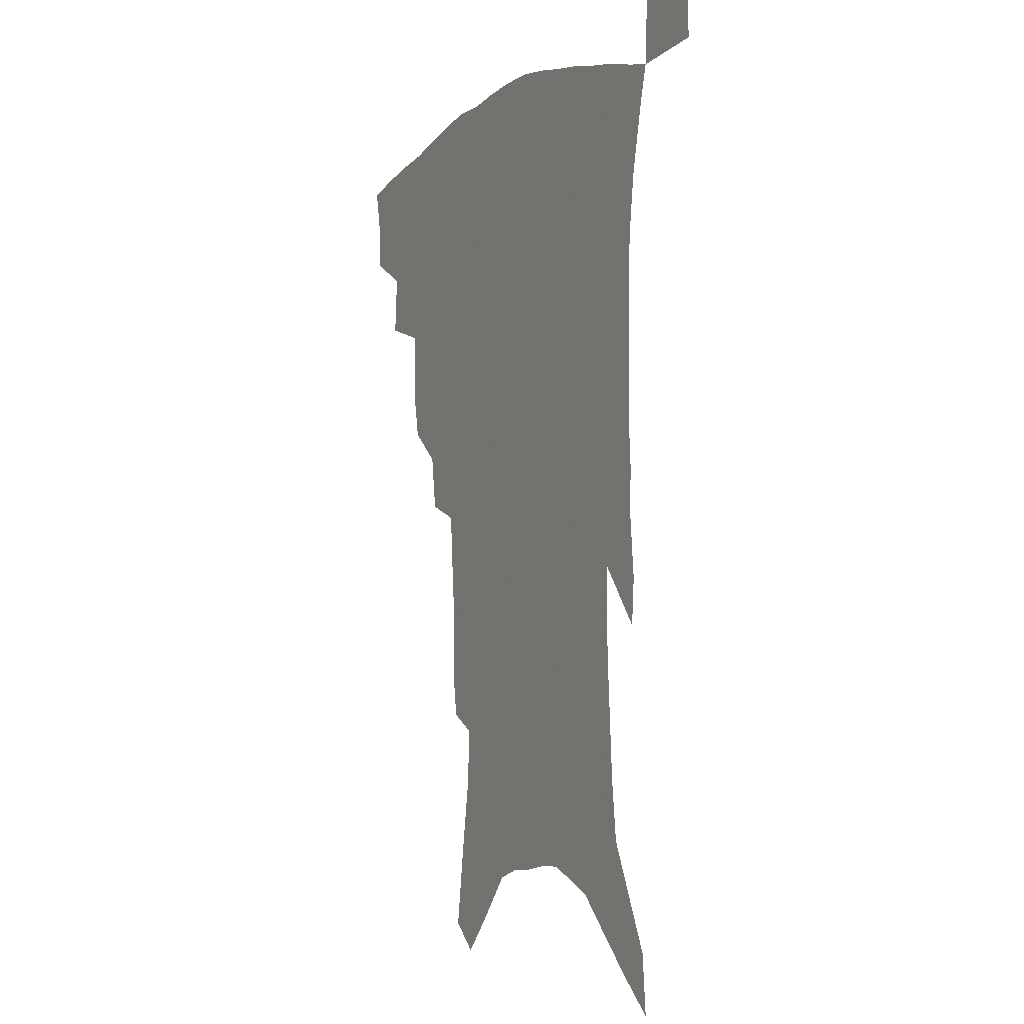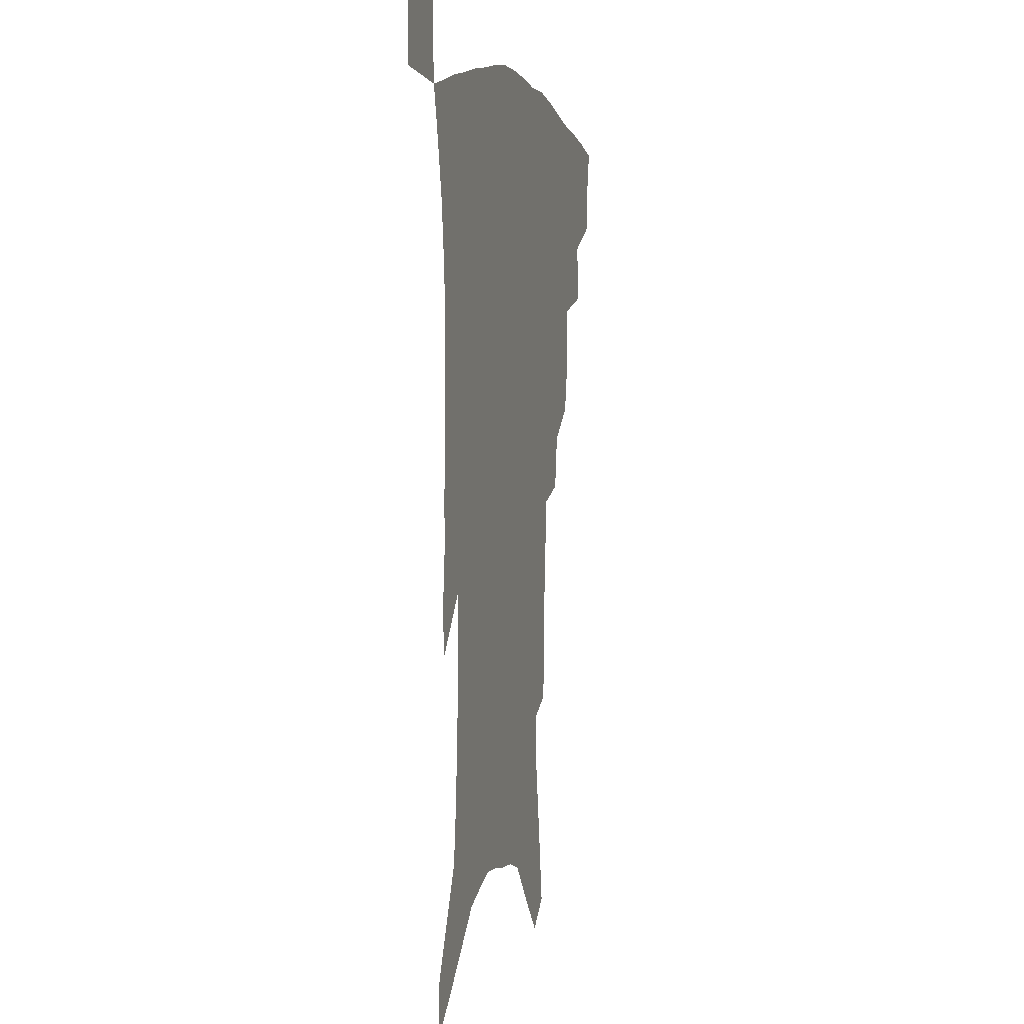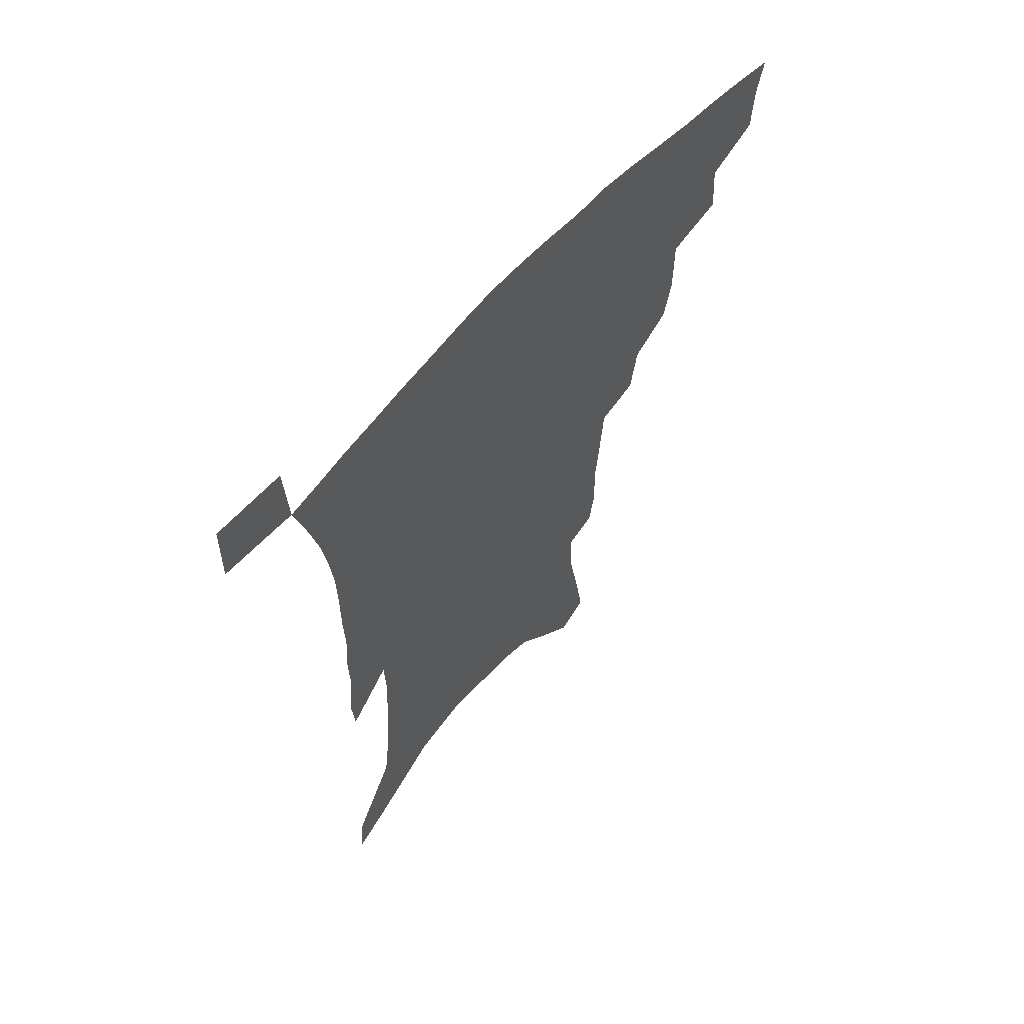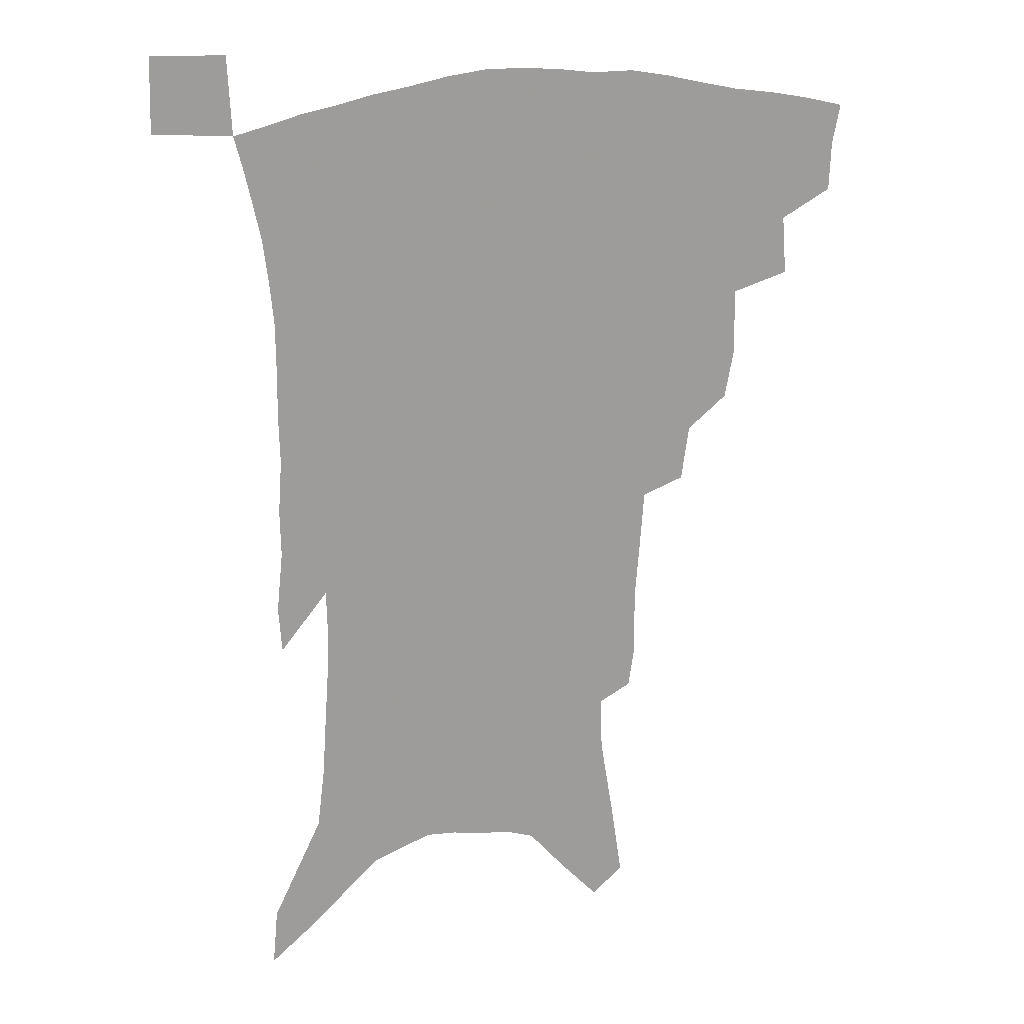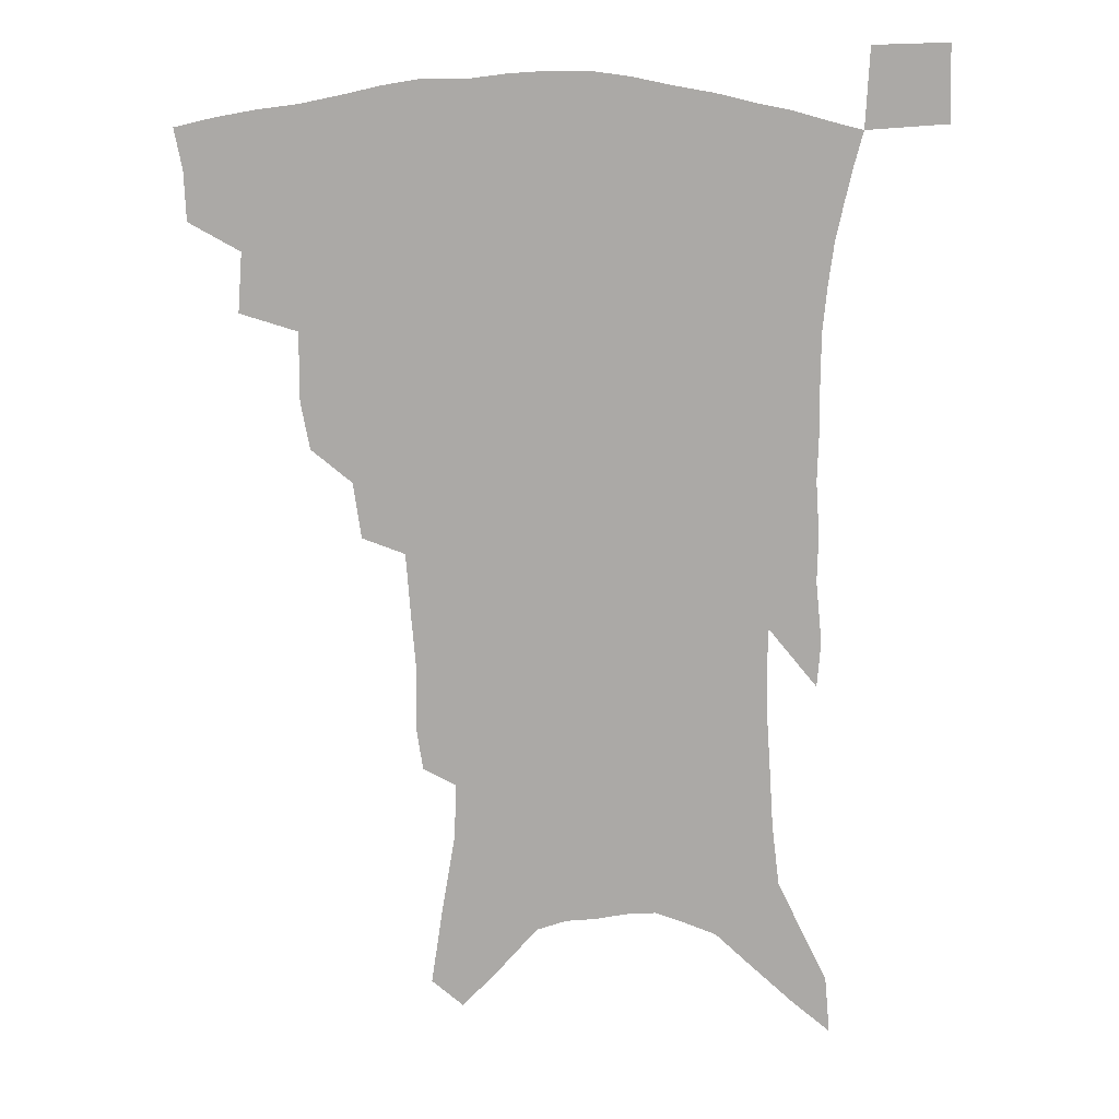
<metadata>
{"format":"obj","ext":"obj","renderer":"f3d","projection":"perspective","resolution":1024,"background":"white","views":[{"elev":-4.6,"azim":62.9,"up":"+Y"},{"elev":2.9,"azim":104.9,"up":"+Y"},{"elev":63.2,"azim":131.7,"up":"+Y"},{"elev":18.9,"azim":162.3,"up":"+Y"},{"elev":14.1,"azim":1.9,"up":"+Y"}]}
</metadata>
<code>
v 447.8 390.9 0
v 447 408.4 0
v 444.2 422.9 0
v 464.5 359.5 0
v 466.1 380.8 0
v 463.7 396.1 0
v 461.3 411.1 0
v 458.2 426.3 0
v 488.3 311.6 0
v 485 328.5 0
v 485.1 353.2 0
v 483.1 370.1 0
v 481.4 385.6 0
v 478.3 399.7 0
v 475.5 414.1 0
v 472.4 428.9 0
v 505.7 279.9 0
v 502.8 299.8 0
v 501.5 321.5 0
v 499.9 340.1 0
v 499.5 360.3 0
v 497.5 375 0
v 495.2 388.8 0
v 492.6 402.5 0
v 490 416.5 0
v 487.5 430.9 0
v 526.2 194.3 0
v 524 209.3 0
v 524.3 232.1 0
v 522.7 251.4 0
v 521 274.2 0
v 517.9 292.5 0
v 517.8 317.2 0
v 515.9 333 0
v 513.7 347.8 0
v 512.5 363.8 0
v 510.8 378 0
v 508.6 391.4 0
v 506.3 405 0
v 504 419 0
v 501.5 433.9 0
v 528.4 111.6 0
v 532.4 138.6 0
v 537.4 168.6 0
v 538 188.1 0
v 538.2 210.7 0
v 536.7 227.9 0
v 535.7 247.4 0
v 534 266.7 0
v 531.9 284.5 0
v 529.8 301.3 0
v 529.4 322.5 0
v 527.8 337.2 0
v 526.8 353 0
v 525.2 366.5 0
v 524 380.5 0
v 521.8 393.6 0
v 520 407.2 0
v 517.9 420.9 0
v 515.4 437.1 0
v 539.8 102.1 0
v 543.4 129.4 0
v 546.8 156 0
v 548.7 179 0
v 548.7 198.8 0
v 549.2 223.9 0
v 547.8 240.9 0
v 546 256.7 0
v 544 271.8 0
v 542.6 290.5 0
v 541.9 310.2 0
v 540.9 326.1 0
v 540 341.3 0
v 539.3 356.2 0
v 538.2 369.4 0
v 537.5 382.8 0
v 535.5 395.6 0
v 533.7 409.2 0
v 531.6 423.8 0
v 529.4 439.4 0
v 553.5 116.6 0
v 557.2 145.3 0
v 559.9 171.6 0
v 559.5 188.8 0
v 558.8 206.7 0
v 559.1 231.6 0
v 557.8 247.8 0
v 556.7 265.7 0
v 554.7 279.3 0
v 553.6 296.8 0
v 553.1 314.8 0
v 552.4 329.9 0
v 552 344.9 0
v 551.4 358.4 0
v 550.9 371.8 0
v 549.9 384.2 0
v 548.8 396.9 0
v 548.1 410 0
v 546.3 424 0
v 544.3 439.3 0
v 567.2 132.5 0
v 569.4 157.5 0
v 569.5 175.5 0
v 569.2 193.5 0
v 569.2 216.1 0
v 568.4 233.2 0
v 567.5 252.1 0
v 566.4 268.3 0
v 565.2 284.5 0
v 564.5 301.9 0
v 564.1 318.4 0
v 563.3 330.9 0
v 563.5 346.8 0
v 563.4 360.6 0
v 563.1 373 0
v 562.2 385.1 0
v 562.1 397.9 0
v 561.4 410.8 0
v 560 424.7 0
v 558 441.1 0
v 578.1 136.1 0
v 579.6 161.8 0
v 579.7 181.8 0
v 578.7 196 0
v 578.7 218.5 0
v 577.9 235.9 0
v 577.1 252.5 0
v 576.2 269.4 0
v 575.3 284.3 0
v 574.9 301.4 0
v 574.7 319.2 0
v 575 335.2 0
v 574.6 347.5 0
v 574.8 361 0
v 575.2 373.9 0
v 575 385.9 0
v 575.3 398.4 0
v 575 411 0
v 573.3 425.9 0
v 571.7 442 0
v 588.9 137 0
v 589.6 163.3 0
v 589.3 183 0
v 588.9 204.4 0
v 588.3 221 0
v 587.7 240.9 0
v 586.9 255.7 0
v 586.4 274.5 0
v 586 289.3 0
v 585.5 304.7 0
v 585.5 321.6 0
v 585.6 336.1 0
v 586 349.2 0
v 586.5 362.8 0
v 586.8 373.9 0
v 587.8 386.8 0
v 587.9 398.7 0
v 587.8 410.9 0
v 586.6 426.1 0
v 585.4 442.1 0
v 599.8 139 0
v 599.6 162.5 0
v 599 182.9 0
v 598.7 200.9 0
v 598 219.3 0
v 597.3 238.6 0
v 596.6 257 0
v 596.6 271.5 0
v 595.9 291.2 0
v 595.9 305.1 0
v 595.9 321.2 0
v 596.3 333.9 0
v 596.9 349.2 0
v 597.5 361.6 0
v 598.8 375 0
v 599.7 386.8 0
v 600.2 398.5 0
v 600.3 411.5 0
v 600 425.4 0
v 599.6 440.2 0
v 610.6 139.6 0
v 610.1 158.3 0
v 608.9 181.1 0
v 608.3 200.2 0
v 607.4 219.8 0
v 606.8 239.1 0
v 606.6 254.5 0
v 606.3 271.9 0
v 606.3 287.9 0
v 606.1 304.2 0
v 606.3 319.6 0
v 606.9 336.2 0
v 607.6 348.3 0
v 608.6 360.4 0
v 609.8 374.2 0
v 611.1 386.1 0
v 612.3 397.7 0
v 613.9 409.8 0
v 614.3 422.8 0
v 614.3 437.1 0
v 621.7 135.8 0
v 620.4 156.6 0
v 619.8 174.1 0
v 618.5 196.1 0
v 616.8 220.5 0
v 616.3 238.2 0
v 616.5 253 0
v 615.9 271.5 0
v 616.8 283.9 0
v 616.7 300.6 0
v 617 315.7 0
v 617 334.8 0
v 618 348.1 0
v 619.4 359.5 0
v 620.9 372.2 0
v 622.4 384.2 0
v 624.2 396.3 0
v 626.4 408.2 0
v 627.4 420.7 0
v 627.8 434.8 0
v 632.8 131.5 0
v 631.6 151 0
v 629.5 174.2 0
v 628.8 192 0
v 627.4 213.2 0
v 626.7 232.1 0
v 627.3 246.6 0
v 626.6 265.7 0
v 626.7 282.1 0
v 626.9 298.1 0
v 627.3 313.6 0
v 628.3 328.2 0
v 628.5 344.7 0
v 630.3 356.8 0
v 631.8 369.9 0
v 633.6 383.4 0
v 635.7 394.4 0
v 637.9 406.6 0
v 639.9 418.3 0
v 641.3 431.6 0
v 646.8 118.5 0
v 644 142 0
v 641.4 165 0
v 640.1 184.4 0
v 637.7 207.8 0
v 637.5 224.7 0
v 637.6 241.3 0
v 637.2 259.6 0
v 637.1 277.1 0
v 638.1 291.7 0
v 637.7 309.6 0
v 639 323.3 0
v 639.4 339.7 0
v 641 353.3 0
v 642.8 366.1 0
v 644.5 380.4 0
v 647 392.6 0
v 649.3 404.4 0
v 651.7 416 0
v 653.7 429.1 0
v 661 105.6 0
v 657.8 129.6 0
v 655.3 151.5 0
v 652.7 173.6 0
v 651.4 193.2 0
v 650.1 212.8 0
v 649.3 231.3 0
v 649.8 247.9 0
v 650.4 264.8 0
v 650 282.9 0
v 649.7 300.6 0
v 650.2 316.4 0
v 652.5 329.5 0
v 652.1 348.1 0
v 653.5 363 0
v 655 378 0
v 658.1 389.4 0
v 660.6 401.9 0
v 663.4 413.6 0
v 666.2 425.6 0
v 675.2 93.83 0
v 673.3 114.6 0
v 667.2 226.7 0
v 668.4 243.1 0
v 666.2 265.2 0
v 666.6 282 0
v 665.3 301.5 0
v 665.8 317.8 0
v 665.6 336.1 0
v 665.8 354 0
v 667.3 369.6 0
v 669.3 385 0
v 672.2 398 0
v 675 410.6 0
v 678.2 422.6 0
v 679.6 450.7 0
v 706.9 424.6 0
v 706.2 451.5 0
f 5 6 1
f 1 6 2
f 6 7 2
f 2 7 3
f 7 8 3
f 11 12 4
f 4 12 5
f 12 13 5
f 5 13 6
f 13 14 6
f 6 14 7
f 14 15 7
f 7 15 8
f 15 16 8
f 18 19 9
f 9 19 10
f 19 20 10
f 10 20 11
f 20 21 11
f 11 21 12
f 21 22 12
f 12 22 13
f 22 23 13
f 13 23 14
f 23 24 14
f 14 24 15
f 24 25 15
f 15 25 16
f 25 26 16
f 31 32 17
f 17 32 18
f 32 33 18
f 18 33 19
f 33 34 19
f 19 34 20
f 34 35 20
f 20 35 21
f 35 36 21
f 21 36 22
f 36 37 22
f 22 37 23
f 37 38 23
f 23 38 24
f 38 39 24
f 24 39 25
f 39 40 25
f 25 40 26
f 40 41 26
f 45 46 27
f 27 46 28
f 46 47 28
f 28 47 29
f 47 48 29
f 29 48 30
f 48 49 30
f 30 49 31
f 49 50 31
f 31 50 32
f 50 51 32
f 32 51 33
f 51 52 33
f 33 52 34
f 52 53 34
f 34 53 35
f 53 54 35
f 35 54 36
f 54 55 36
f 36 55 37
f 55 56 37
f 37 56 38
f 56 57 38
f 38 57 39
f 57 58 39
f 39 58 40
f 58 59 40
f 40 59 41
f 59 60 41
f 61 62 42
f 42 62 43
f 62 63 43
f 43 63 44
f 63 64 44
f 44 64 45
f 64 65 45
f 45 65 46
f 65 66 46
f 46 66 47
f 66 67 47
f 47 67 48
f 67 68 48
f 48 68 49
f 68 69 49
f 49 69 50
f 69 70 50
f 50 70 51
f 70 71 51
f 51 71 52
f 71 72 52
f 52 72 53
f 72 73 53
f 53 73 54
f 73 74 54
f 54 74 55
f 74 75 55
f 55 75 56
f 75 76 56
f 56 76 57
f 76 77 57
f 57 77 58
f 77 78 58
f 58 78 59
f 78 79 59
f 59 79 60
f 79 80 60
f 61 81 62
f 81 82 62
f 62 82 63
f 82 83 63
f 63 83 64
f 83 84 64
f 64 84 65
f 84 85 65
f 65 85 66
f 85 86 66
f 66 86 67
f 86 87 67
f 67 87 68
f 87 88 68
f 68 88 69
f 88 89 69
f 69 89 70
f 89 90 70
f 70 90 71
f 90 91 71
f 71 91 72
f 91 92 72
f 72 92 73
f 92 93 73
f 73 93 74
f 93 94 74
f 74 94 75
f 94 95 75
f 75 95 76
f 95 96 76
f 76 96 77
f 96 97 77
f 77 97 78
f 97 98 78
f 78 98 79
f 98 99 79
f 79 99 80
f 99 100 80
f 81 101 82
f 101 102 82
f 82 102 83
f 102 103 83
f 83 103 84
f 103 104 84
f 84 104 85
f 104 105 85
f 85 105 86
f 105 106 86
f 86 106 87
f 106 107 87
f 87 107 88
f 107 108 88
f 88 108 89
f 108 109 89
f 89 109 90
f 109 110 90
f 90 110 91
f 110 111 91
f 91 111 92
f 111 112 92
f 92 112 93
f 112 113 93
f 93 113 94
f 113 114 94
f 94 114 95
f 114 115 95
f 95 115 96
f 115 116 96
f 96 116 97
f 116 117 97
f 97 117 98
f 117 118 98
f 98 118 99
f 118 119 99
f 99 119 100
f 119 120 100
f 101 121 102
f 121 122 102
f 102 122 103
f 122 123 103
f 103 123 104
f 123 124 104
f 104 124 105
f 124 125 105
f 105 125 106
f 125 126 106
f 106 126 107
f 126 127 107
f 107 127 108
f 127 128 108
f 108 128 109
f 128 129 109
f 109 129 110
f 129 130 110
f 110 130 111
f 130 131 111
f 111 131 112
f 131 132 112
f 112 132 113
f 132 133 113
f 113 133 114
f 133 134 114
f 114 134 115
f 134 135 115
f 115 135 116
f 135 136 116
f 116 136 117
f 136 137 117
f 117 137 118
f 137 138 118
f 118 138 119
f 138 139 119
f 119 139 120
f 139 140 120
f 121 141 122
f 141 142 122
f 122 142 123
f 142 143 123
f 123 143 124
f 143 144 124
f 124 144 125
f 144 145 125
f 125 145 126
f 145 146 126
f 126 146 127
f 146 147 127
f 127 147 128
f 147 148 128
f 128 148 129
f 148 149 129
f 129 149 130
f 149 150 130
f 130 150 131
f 150 151 131
f 131 151 132
f 151 152 132
f 132 152 133
f 152 153 133
f 133 153 134
f 153 154 134
f 134 154 135
f 154 155 135
f 135 155 136
f 155 156 136
f 136 156 137
f 156 157 137
f 137 157 138
f 157 158 138
f 138 158 139
f 158 159 139
f 139 159 140
f 159 160 140
f 141 161 142
f 161 162 142
f 142 162 143
f 162 163 143
f 143 163 144
f 163 164 144
f 144 164 145
f 164 165 145
f 145 165 146
f 165 166 146
f 146 166 147
f 166 167 147
f 147 167 148
f 167 168 148
f 148 168 149
f 168 169 149
f 149 169 150
f 169 170 150
f 150 170 151
f 170 171 151
f 151 171 152
f 171 172 152
f 152 172 153
f 172 173 153
f 153 173 154
f 173 174 154
f 154 174 155
f 174 175 155
f 155 175 156
f 175 176 156
f 156 176 157
f 176 177 157
f 157 177 158
f 177 178 158
f 158 178 159
f 178 179 159
f 159 179 160
f 179 180 160
f 161 181 162
f 181 182 162
f 162 182 163
f 182 183 163
f 163 183 164
f 183 184 164
f 164 184 165
f 184 185 165
f 165 185 166
f 185 186 166
f 166 186 167
f 186 187 167
f 167 187 168
f 187 188 168
f 168 188 169
f 188 189 169
f 169 189 170
f 189 190 170
f 170 190 171
f 190 191 171
f 171 191 172
f 191 192 172
f 172 192 173
f 192 193 173
f 173 193 174
f 193 194 174
f 174 194 175
f 194 195 175
f 175 195 176
f 195 196 176
f 176 196 177
f 196 197 177
f 177 197 178
f 197 198 178
f 178 198 179
f 198 199 179
f 179 199 180
f 199 200 180
f 181 201 182
f 201 202 182
f 182 202 183
f 202 203 183
f 183 203 184
f 203 204 184
f 184 204 185
f 204 205 185
f 185 205 186
f 205 206 186
f 186 206 187
f 206 207 187
f 187 207 188
f 207 208 188
f 188 208 189
f 208 209 189
f 189 209 190
f 209 210 190
f 190 210 191
f 210 211 191
f 191 211 192
f 211 212 192
f 192 212 193
f 212 213 193
f 193 213 194
f 213 214 194
f 194 214 195
f 214 215 195
f 195 215 196
f 215 216 196
f 196 216 197
f 216 217 197
f 197 217 198
f 217 218 198
f 198 218 199
f 218 219 199
f 199 219 200
f 219 220 200
f 201 221 202
f 221 222 202
f 202 222 203
f 222 223 203
f 203 223 204
f 223 224 204
f 204 224 205
f 224 225 205
f 205 225 206
f 225 226 206
f 206 226 207
f 226 227 207
f 207 227 208
f 227 228 208
f 208 228 209
f 228 229 209
f 209 229 210
f 229 230 210
f 210 230 211
f 230 231 211
f 211 231 212
f 231 232 212
f 212 232 213
f 232 233 213
f 213 233 214
f 233 234 214
f 214 234 215
f 234 235 215
f 215 235 216
f 235 236 216
f 216 236 217
f 236 237 217
f 217 237 218
f 237 238 218
f 218 238 219
f 238 239 219
f 219 239 220
f 239 240 220
f 221 241 222
f 241 242 222
f 222 242 223
f 242 243 223
f 223 243 224
f 243 244 224
f 224 244 225
f 244 245 225
f 225 245 226
f 245 246 226
f 226 246 227
f 246 247 227
f 227 247 228
f 247 248 228
f 228 248 229
f 248 249 229
f 229 249 230
f 249 250 230
f 230 250 231
f 250 251 231
f 231 251 232
f 251 252 232
f 232 252 233
f 252 253 233
f 233 253 234
f 253 254 234
f 234 254 235
f 254 255 235
f 235 255 236
f 255 256 236
f 236 256 237
f 256 257 237
f 237 257 238
f 257 258 238
f 238 258 239
f 258 259 239
f 239 259 240
f 259 260 240
f 241 261 242
f 261 262 242
f 242 262 243
f 262 263 243
f 243 263 244
f 263 264 244
f 244 264 245
f 264 265 245
f 245 265 246
f 265 266 246
f 246 266 247
f 266 267 247
f 247 267 248
f 267 268 248
f 248 268 249
f 268 269 249
f 249 269 250
f 269 270 250
f 250 270 251
f 270 271 251
f 251 271 252
f 271 272 252
f 252 272 253
f 272 273 253
f 253 273 254
f 273 274 254
f 254 274 255
f 274 275 255
f 255 275 256
f 275 276 256
f 256 276 257
f 276 277 257
f 257 277 258
f 277 278 258
f 258 278 259
f 278 279 259
f 259 279 260
f 279 280 260
f 261 281 262
f 281 282 262
f 262 282 263
f 268 283 269
f 283 284 269
f 269 284 270
f 284 285 270
f 270 285 271
f 285 286 271
f 271 286 272
f 286 287 272
f 272 287 273
f 287 288 273
f 273 288 274
f 288 289 274
f 274 289 275
f 289 290 275
f 275 290 276
f 290 291 276
f 276 291 277
f 291 292 277
f 277 292 278
f 292 293 278
f 278 293 279
f 293 294 279
f 279 294 280
f 294 295 280
f 295 297 296
f 297 298 296

</code>
